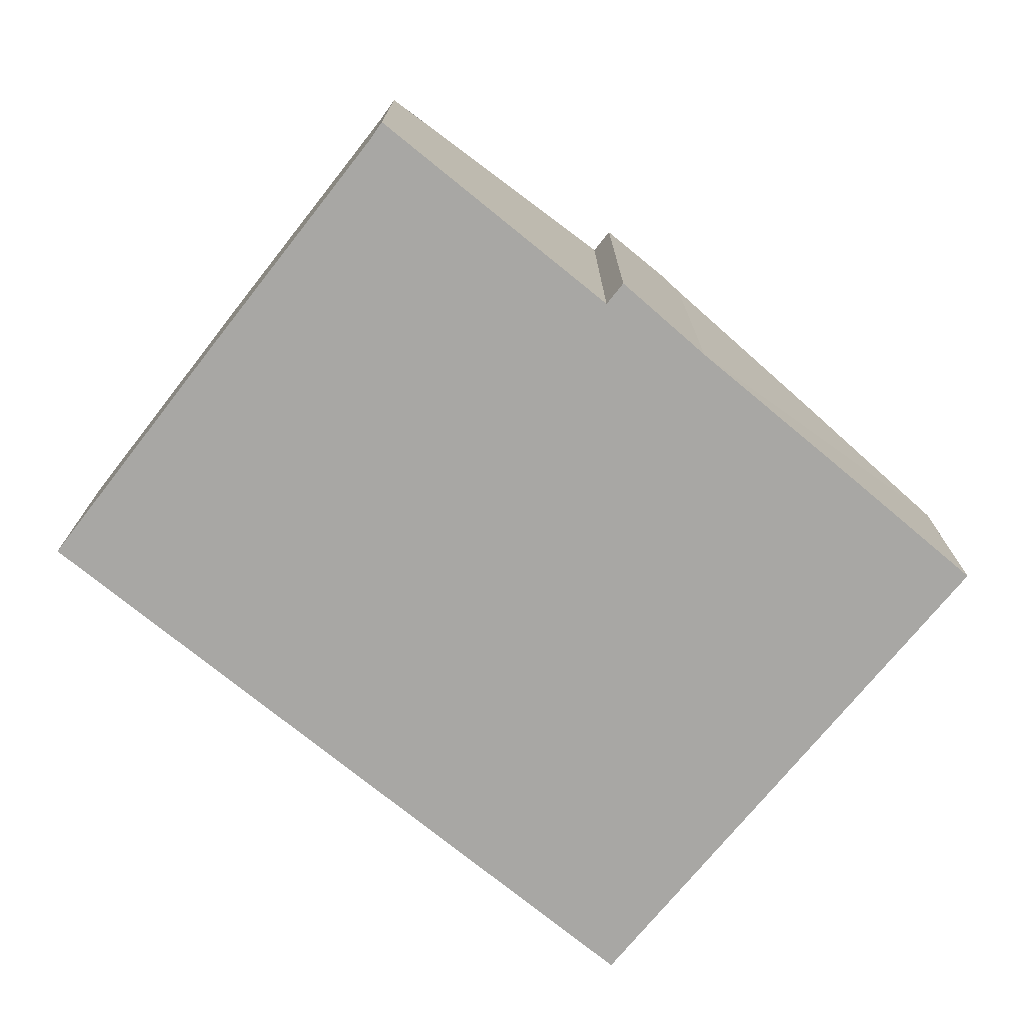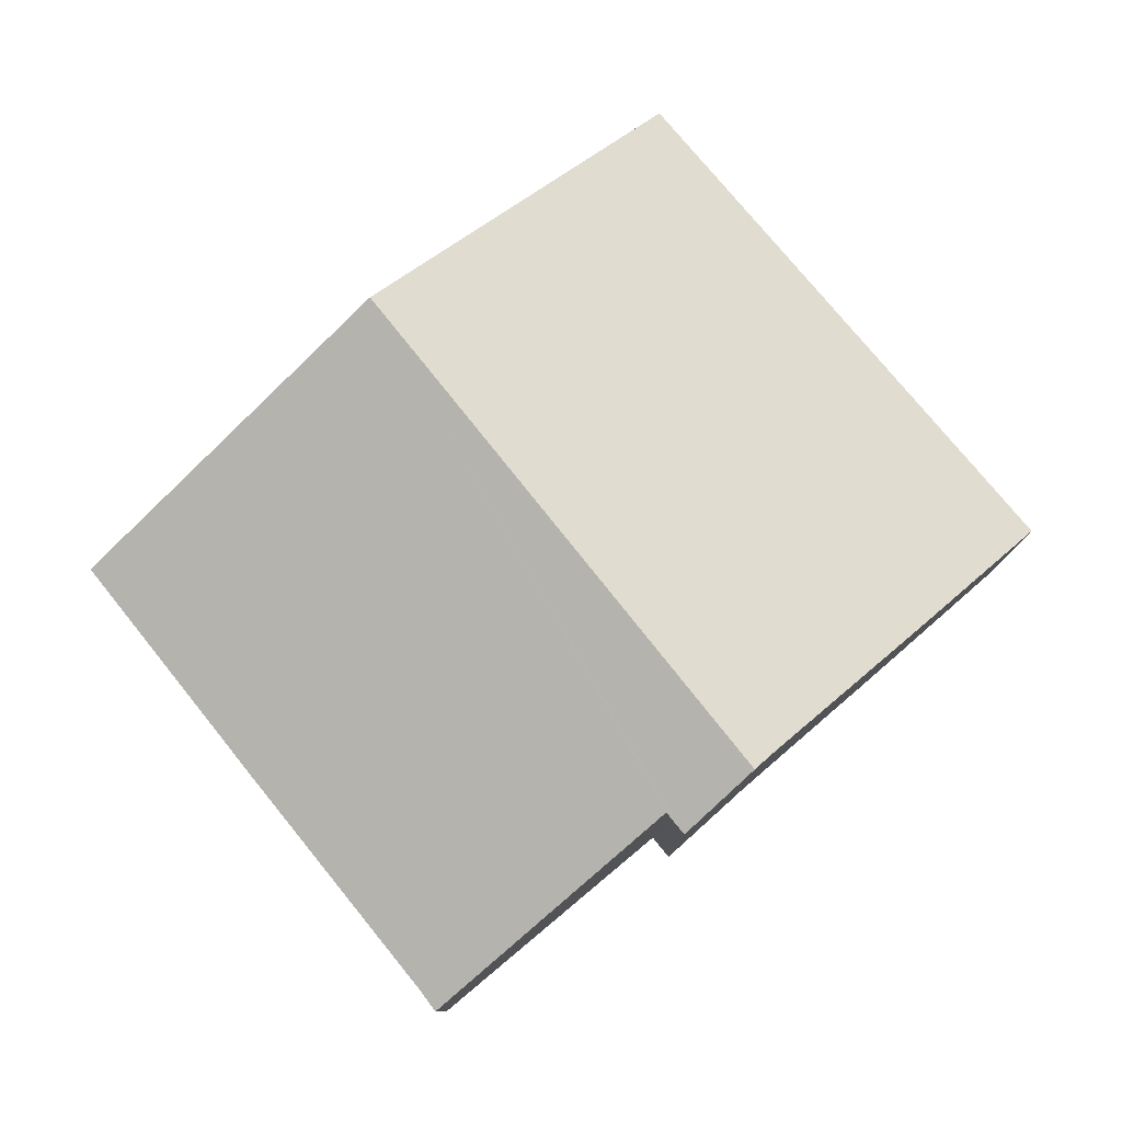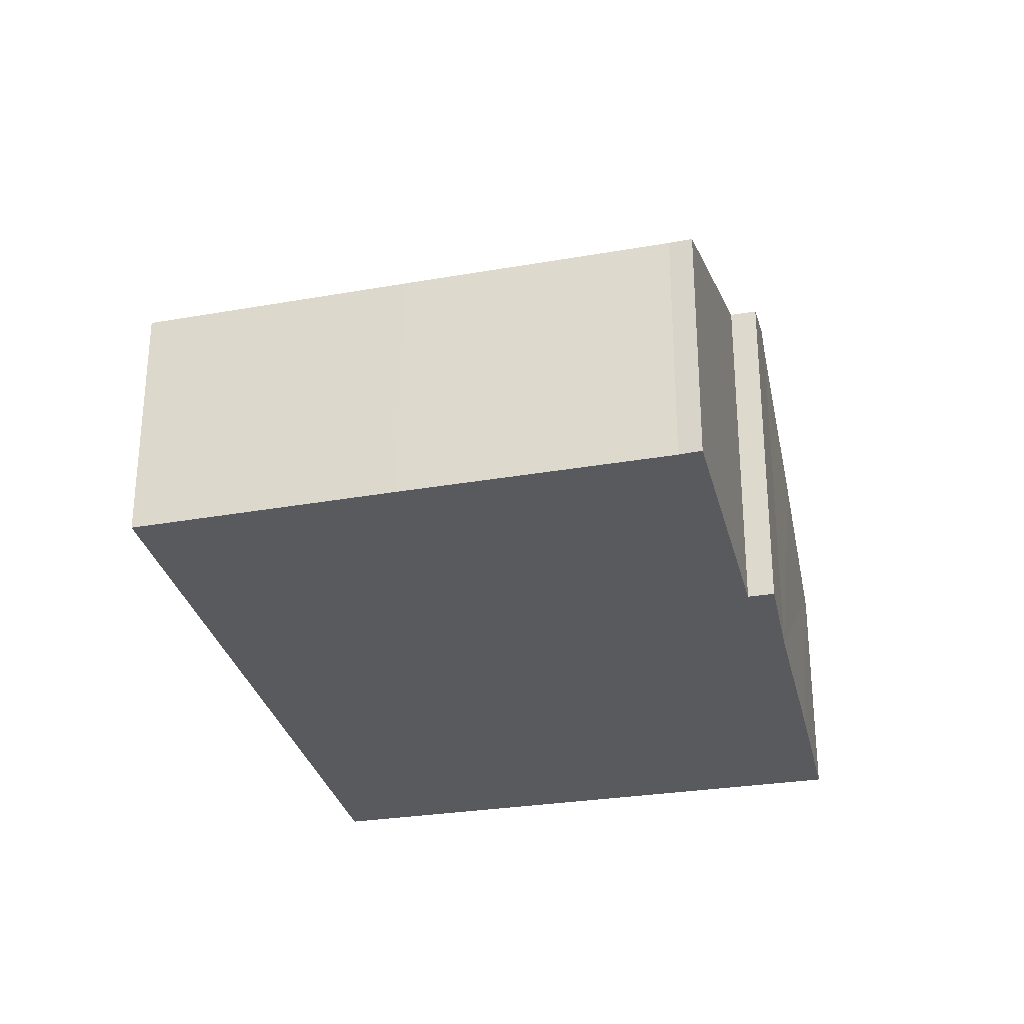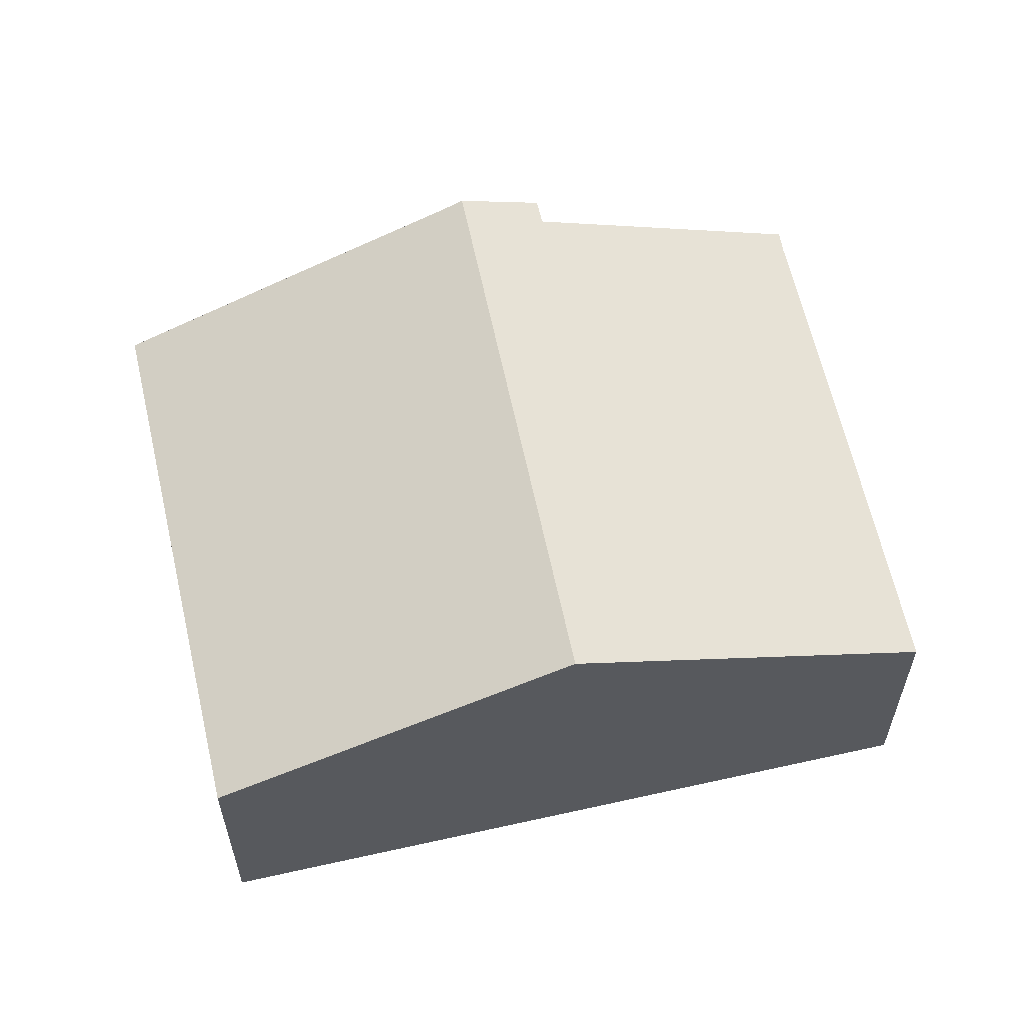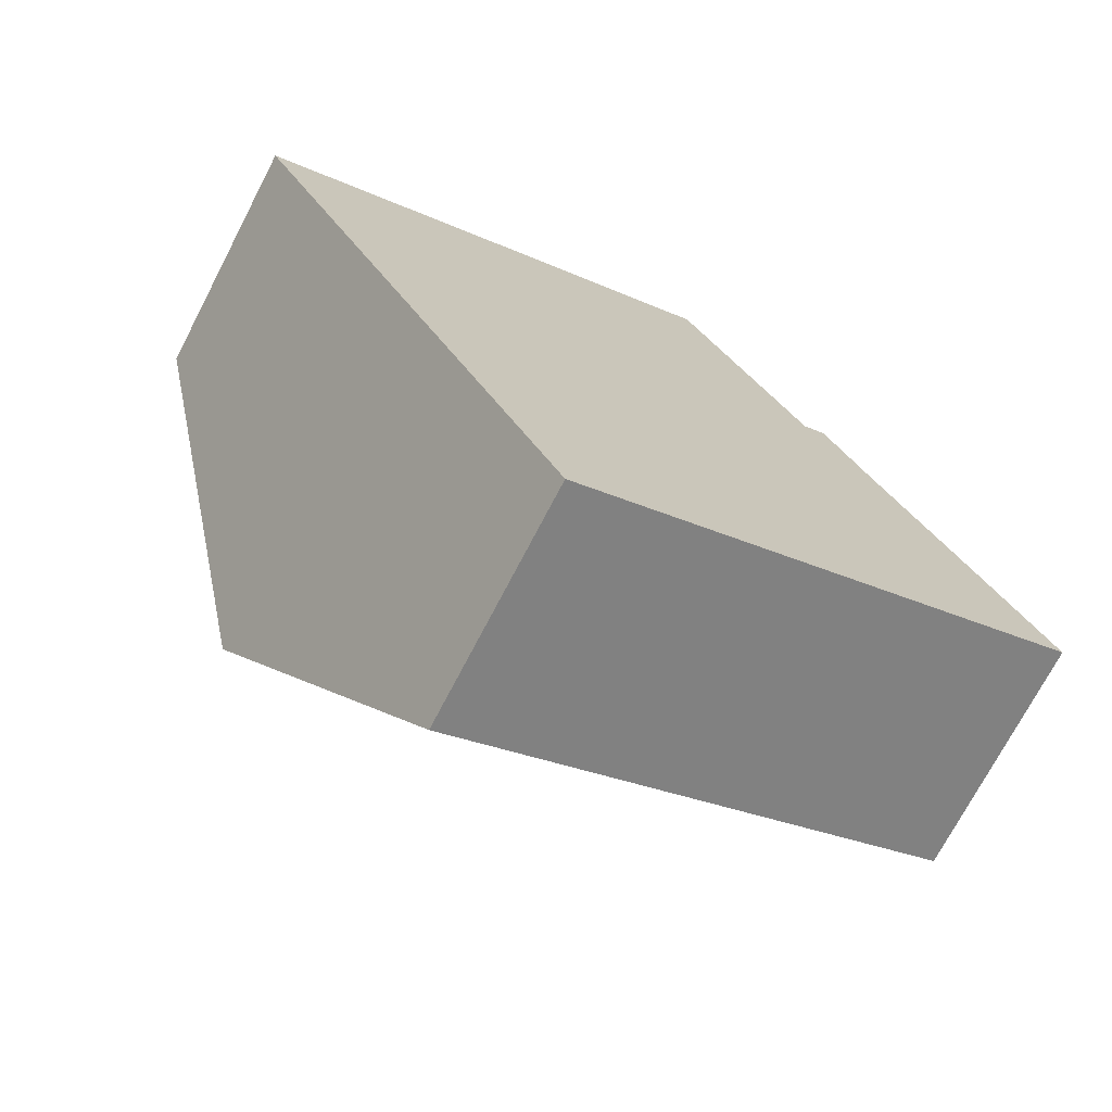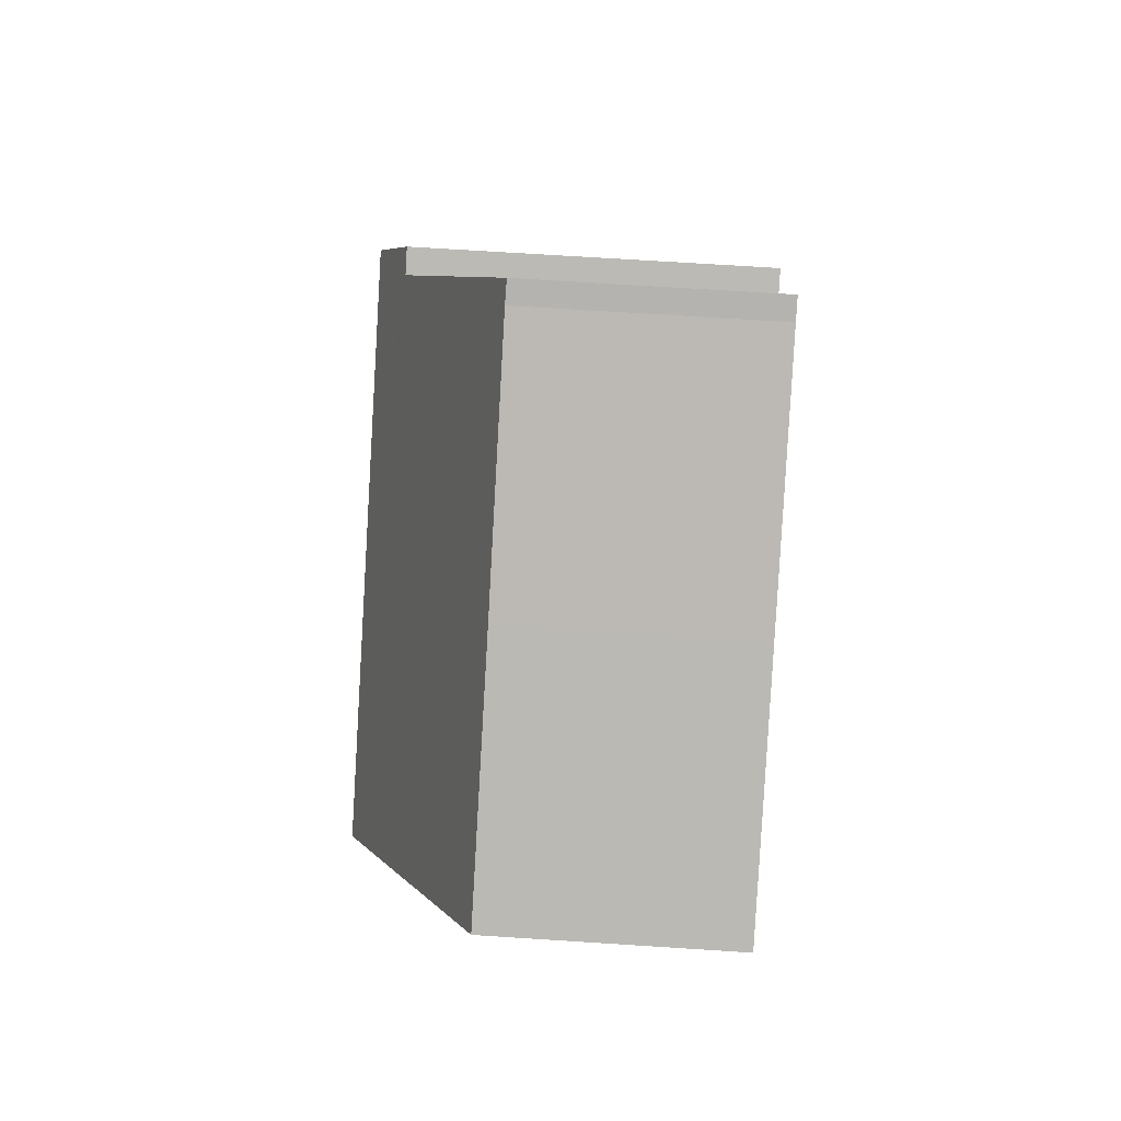
<metadata>
{"format":"obj","ext":"obj","renderer":"f3d","projection":"perspective","resolution":1024,"background":"white","views":[{"elev":-74.6,"azim":24.4,"up":"+Y"},{"elev":79.8,"azim":23.6,"up":"+Y"},{"elev":-30.5,"azim":-13.2,"up":"+Y"},{"elev":60.2,"azim":-129.4,"up":"+Y"},{"elev":-72.3,"azim":-27.5,"up":"+Z"},{"elev":69.0,"azim":-86.3,"up":"+Z"}]}
</metadata>
<code>
v  2.366 5.434 -4.747
v  9.251 3.372 -7.236
v  4.717 3.424 -9.463
v  9.663 5.434 -0.912
v  9.802 5.305 -1.22
v  12.03 3.339 -5.872
v  11.99 3.372 -5.796
v  11.02 4.241 -3.735
v  3.352 3.41 1.765
v  0 3.411 2.089e-16
v  6.721 3.418 3.512
v  7 3.412 3.676
v  8.821 4.966 0.032
v  9.157 4.967 0.204
v  6.721 -2.15e-16 3.512
v  7 -2.251e-16 3.676
v  9.157 -1.249e-17 0.204
v  8.821 -1.959e-18 0.032
v  0 0 0
v  3.352 -1.081e-16 1.765
v  9.802 7.47e-17 -1.22
v  9.663 5.584e-17 -0.912
v  11.02 2.287e-16 -3.735
v  12.03 3.596e-16 -5.872
v  11.99 3.549e-16 -5.796
v  9.251 4.431e-16 -7.236
v  4.717 5.794e-16 -9.463
v  2.366 2.907e-16 -4.747
g defaultobject
f 1 2 3
f 2 1 4
f 2 4 5
f 2 5 6
f 6 5 7
f 7 5 8
f 9 1 10
f 1 9 11
f 1 11 12
f 1 12 13
f 1 13 14
f 1 14 4
f 15 12 11
f 12 15 16
f 13 17 14
f 17 13 18
f 19 9 10
f 9 19 20
f 9 20 11
f 11 20 15
f 12 18 13
f 18 12 16
f 14 5 4
f 5 14 17
f 5 17 21
f 21 17 22
f 21 8 5
f 8 21 7
f 7 21 23
f 7 23 6
f 6 23 24
f 24 23 25
f 24 2 6
f 2 24 3
f 3 24 26
f 3 26 27
f 27 1 3
f 1 27 28
f 1 28 10
f 10 28 19
f 15 18 16
f 18 15 20
f 18 20 23
f 23 20 25
f 25 20 24
f 24 20 26
f 26 20 19
f 26 19 27
f 27 19 28
f 18 22 17
f 22 18 21
f 21 18 23

</code>
